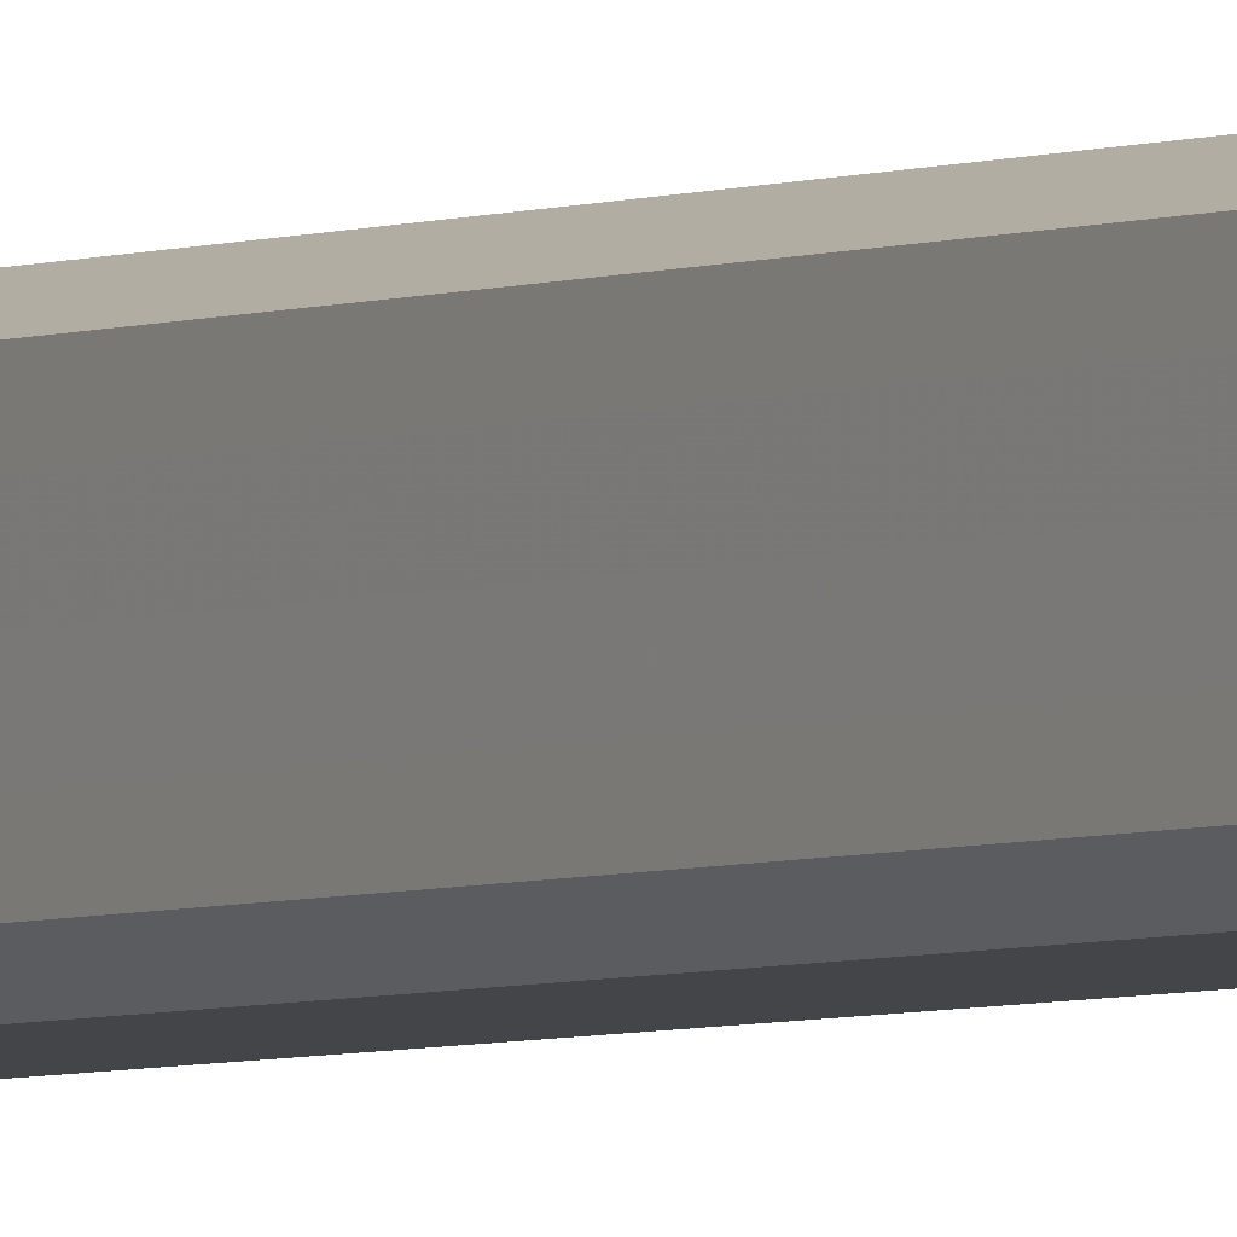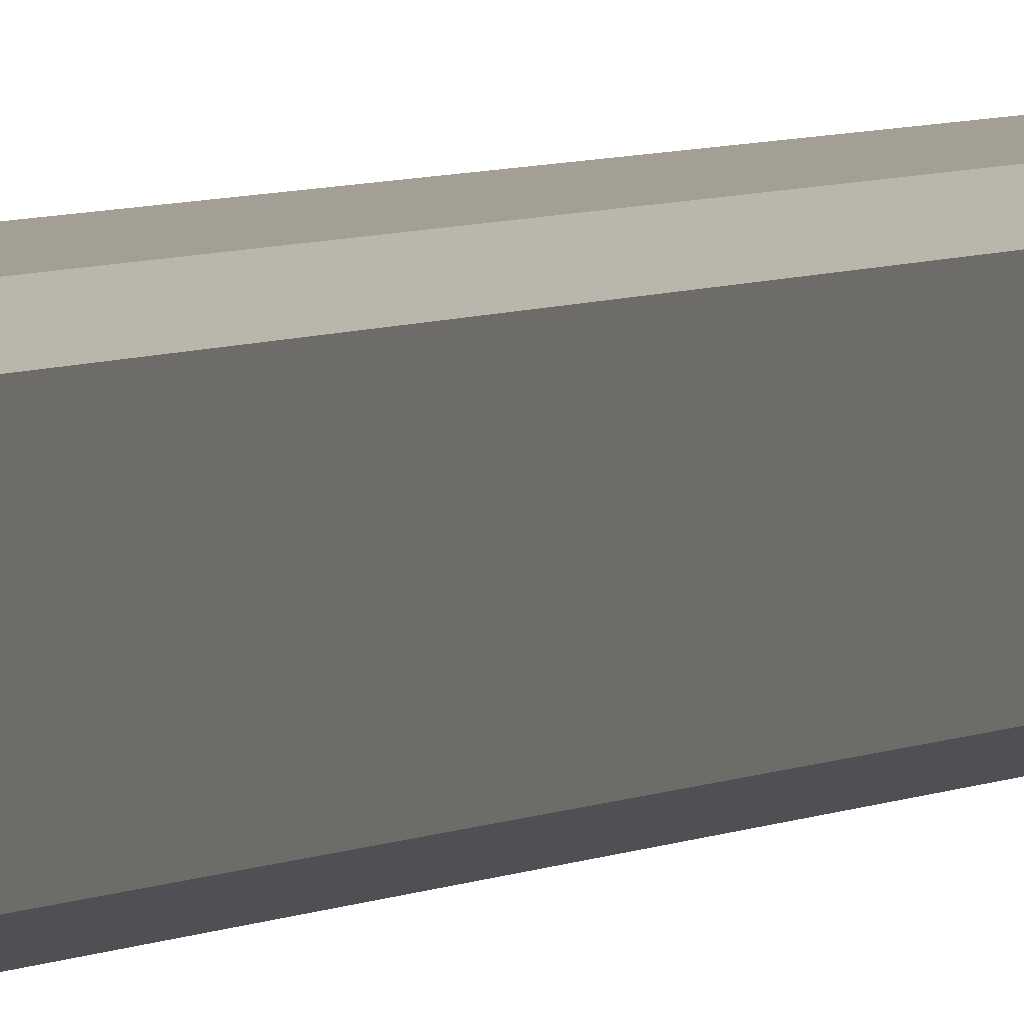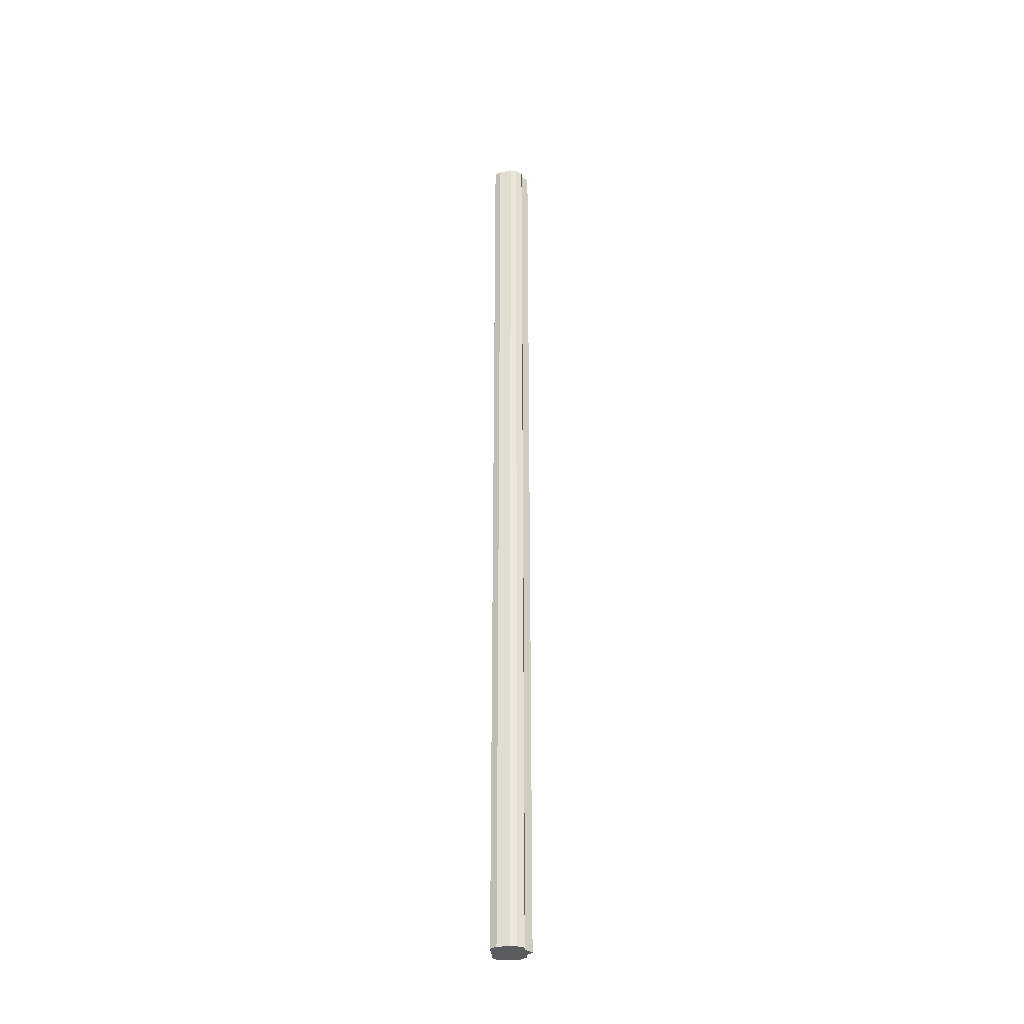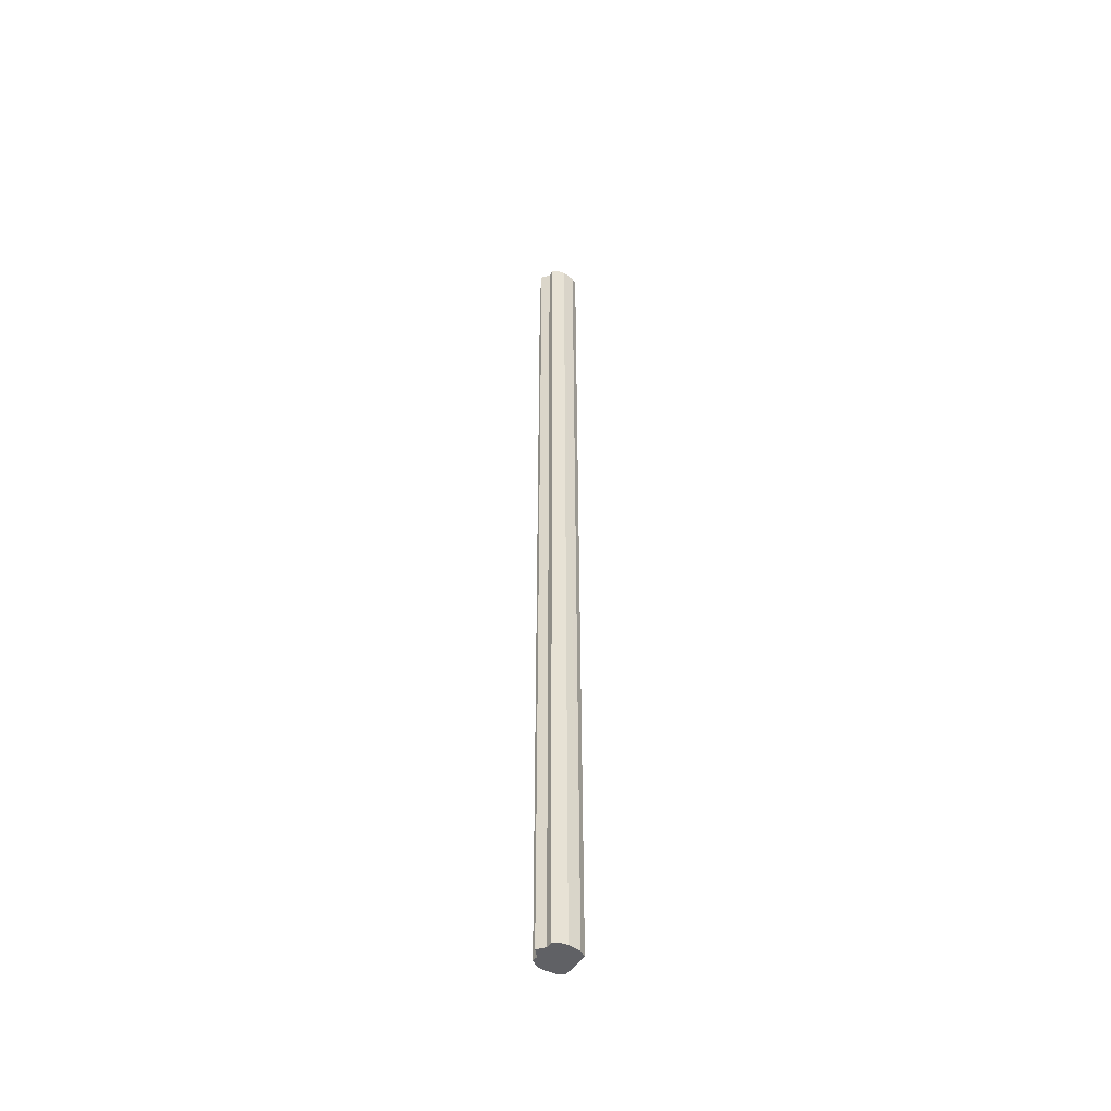
<metadata>
{"format":"obj","ext":"obj","renderer":"f3d","projection":"perspective","resolution":1024,"background":"white","views":[{"elev":-3.0,"azim":150.0,"up":"+Z"},{"elev":2.0,"azim":13.4,"up":"+Z"},{"elev":-33.8,"azim":-175.2,"up":"+Y"},{"elev":-49.0,"azim":-32.4,"up":"+Y"}]}
</metadata>
<code>
o 4667
v 2198 1866 3.884
v 2198 1866 3.873
v 2198 1867 3.884
v 2198 1866 3.863
v 2198 1867 3.873
v 2198 1866 3.896
v 2198 1867 3.896
v 2198 1866 3.856
v 2198 1867 3.863
v 2198 1866 3.905
v 2198 1867 3.905
v 2198 1866 3.854
v 2198 1867 3.856
v 2198 1866 3.912
v 2198 1867 3.912
v 2198 1866 3.856
v 2198 1867 3.854
v 2198 1866 3.914
v 2198 1867 3.914
v 2198 1866 3.863
v 2198 1867 3.856
v 2198 1866 3.912
v 2198 1867 3.912
v 2198 1866 3.873
v 2198 1867 3.863
v 2198 1866 3.884
v 2198 1867 3.873
v 2198 1866 3.905
v 2198 1867 3.905
v 2198 1866 3.896
v 2198 1867 3.896
v 2198 1866 3.884
v 2198 1867 3.884
v 2198 1866 3.896
v 2198 1867 3.896
v 2198 1866 3.905
v 2198 1867 3.905
v 2198 1866 3.912
v 2198 1867 3.912
v 2198 1866 3.914
v 2198 1867 3.914
v 2198 1866 3.912
v 2198 1867 3.912
v 2198 1866 3.905
v 2198 1867 3.905
v 2198 1866 3.896
v 2198 1867 3.896
v 2198 1866 3.884
v 2198 1867 3.884
v 2198 1866 3.873
v 2198 1867 3.873
v 2198 1866 3.863
v 2198 1867 3.863
v 2198 1866 3.856
v 2198 1867 3.856
v 2198 1866 3.854
v 2198 1867 3.854
v 2198 1866 3.856
v 2198 1867 3.856
v 2198 1866 3.863
v 2198 1867 3.863
v 2198 1866 3.873
v 2198 1867 3.873
v 2198 1866 3.884
v 2198 1867 3.884
v 2198 1866 3.884
v 2198 1866 3.873
v 2198 1866 3.896
v 2198 1866 3.863
v 2198 1866 3.905
v 2198 1866 3.856
v 2198 1866 3.912
v 2198 1866 3.854
v 2198 1866 3.914
v 2198 1866 3.856
v 2198 1866 3.912
v 2198 1866 3.863
v 2198 1866 3.905
v 2198 1866 3.873
v 2198 1866 3.896
v 2198 1866 3.884
v 2198 1867 3.884
v 2198 1867 3.884
v 2198 1867 3.873
v 2198 1867 3.896
v 2198 1867 3.863
v 2198 1867 3.905
v 2198 1867 3.856
v 2198 1867 3.912
v 2198 1867 3.854
v 2198 1867 3.914
v 2198 1867 3.856
v 2198 1867 3.912
v 2198 1867 3.863
v 2198 1867 3.905
v 2198 1867 3.873
v 2198 1867 3.896
v 2198 1867 3.884
f 1 2 3
f 2 4 5
f 6 1 7
f 4 8 9
f 10 6 11
f 8 12 13
f 14 10 15
f 12 16 17
f 18 14 19
f 16 20 21
f 22 18 23
f 20 24 25
f 24 26 27
f 28 22 29
f 30 28 31
f 32 30 33
f 33 34 35
f 35 36 37
f 37 38 39
f 39 40 41
f 41 42 43
f 43 44 45
f 45 46 47
f 47 48 49
f 49 50 51
f 51 52 53
f 53 54 55
f 55 56 57
f 57 58 59
f 59 60 61
f 61 62 63
f 63 64 65
f 66 64 67
f 66 68 64
f 66 67 69
f 66 70 68
f 66 69 71
f 66 72 70
f 66 71 73
f 66 74 72
f 66 73 75
f 66 76 74
f 66 75 77
f 66 78 76
f 66 77 79
f 66 80 78
f 66 79 81
f 66 81 80
f 82 83 84
f 82 85 83
f 82 84 86
f 82 87 85
f 82 86 88
f 82 89 87
f 82 88 90
f 82 91 89
f 82 90 92
f 82 93 91
f 82 92 94
f 82 95 93
f 82 94 96
f 82 97 95
f 82 96 98
f 82 98 97

</code>
